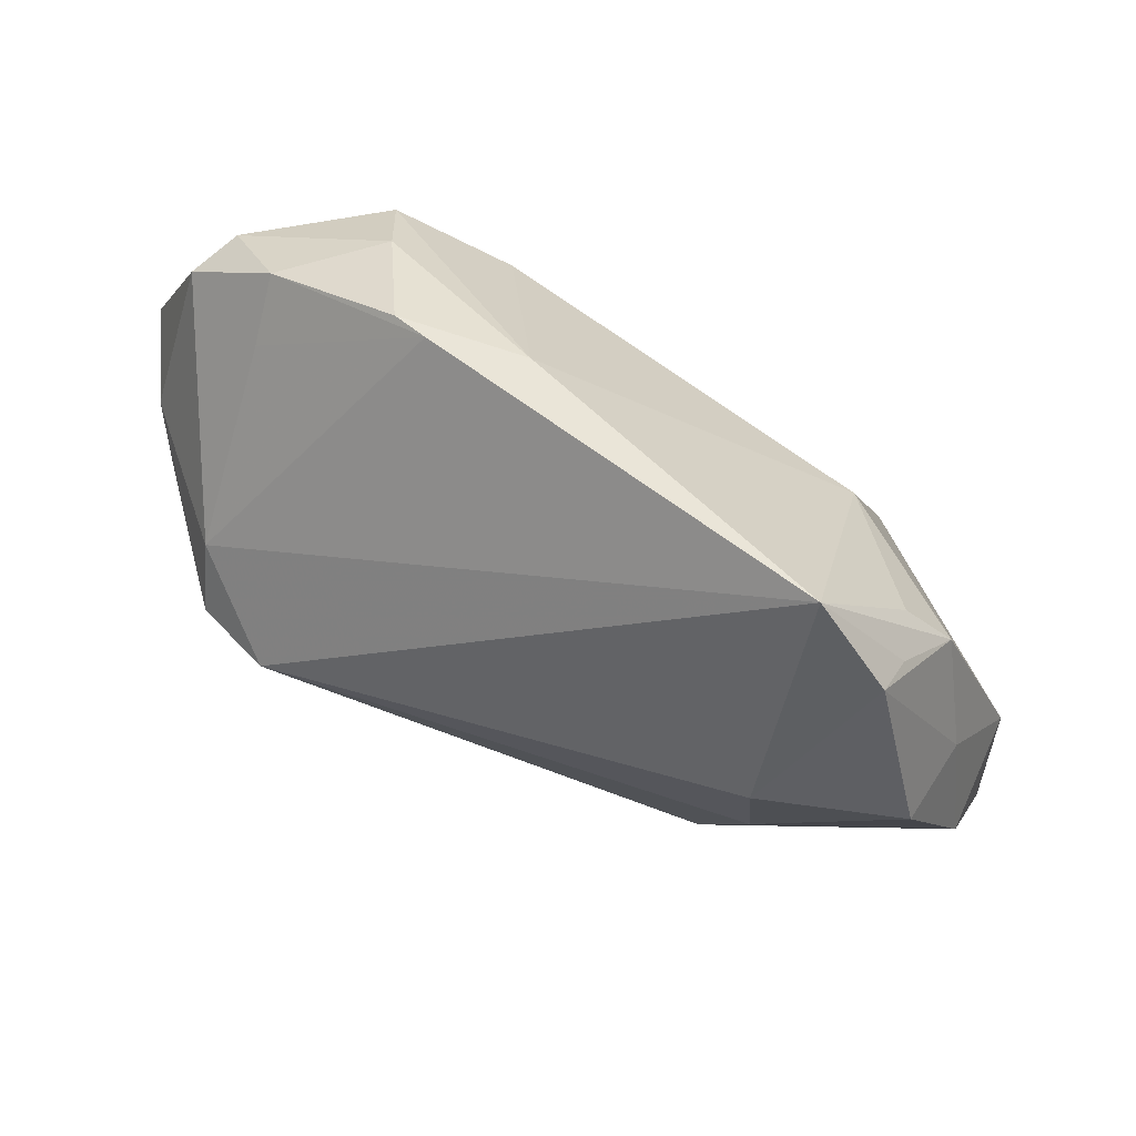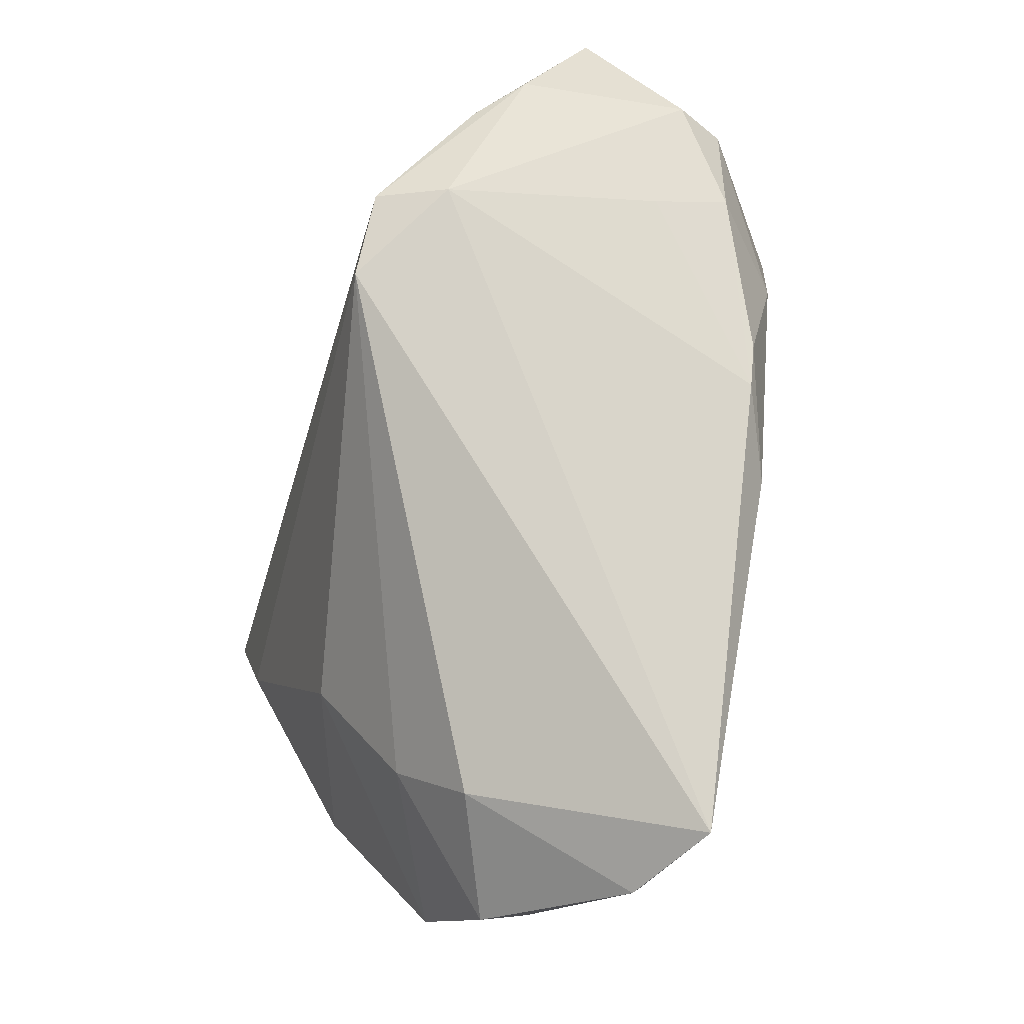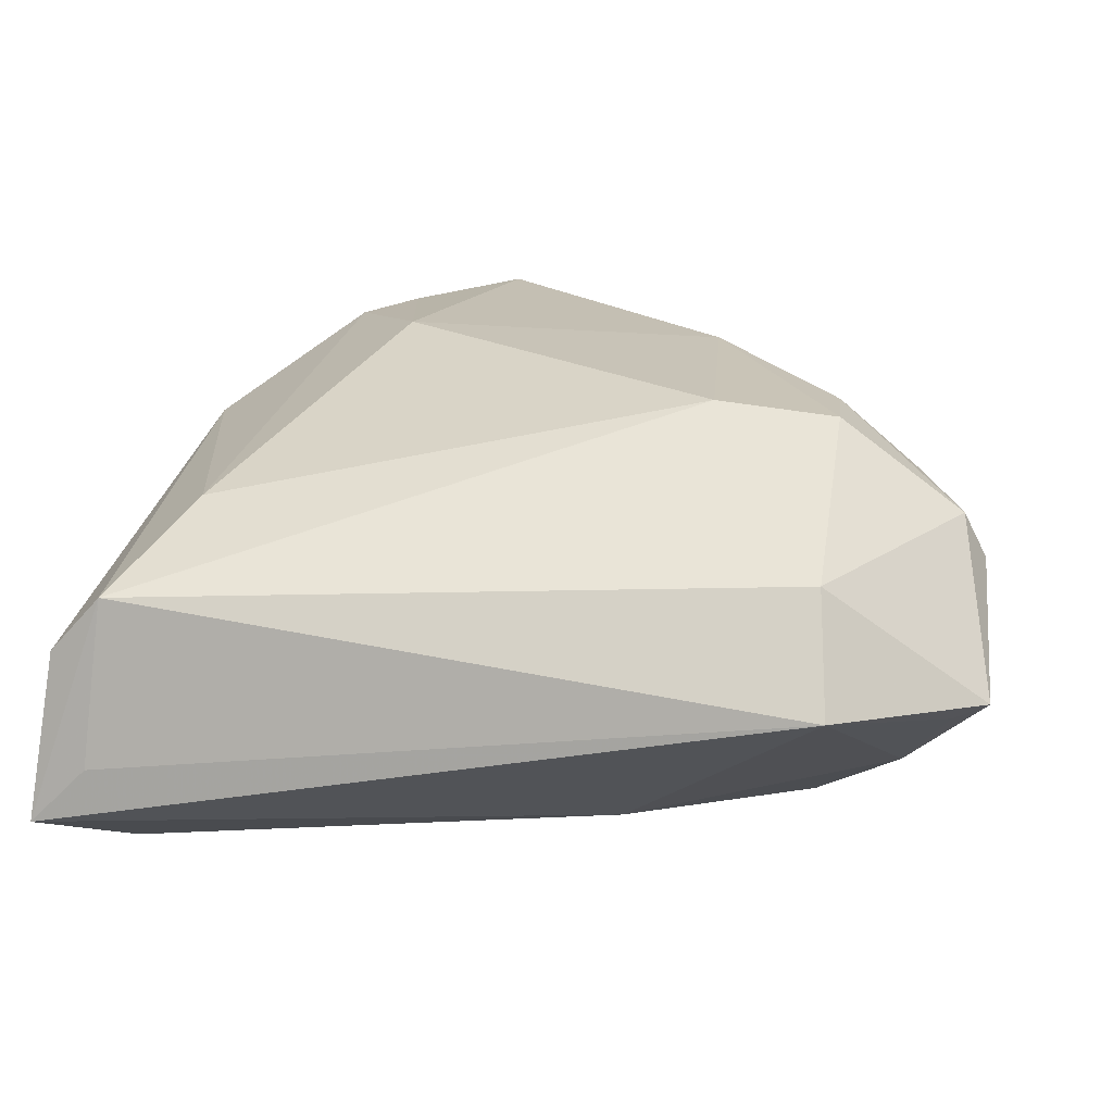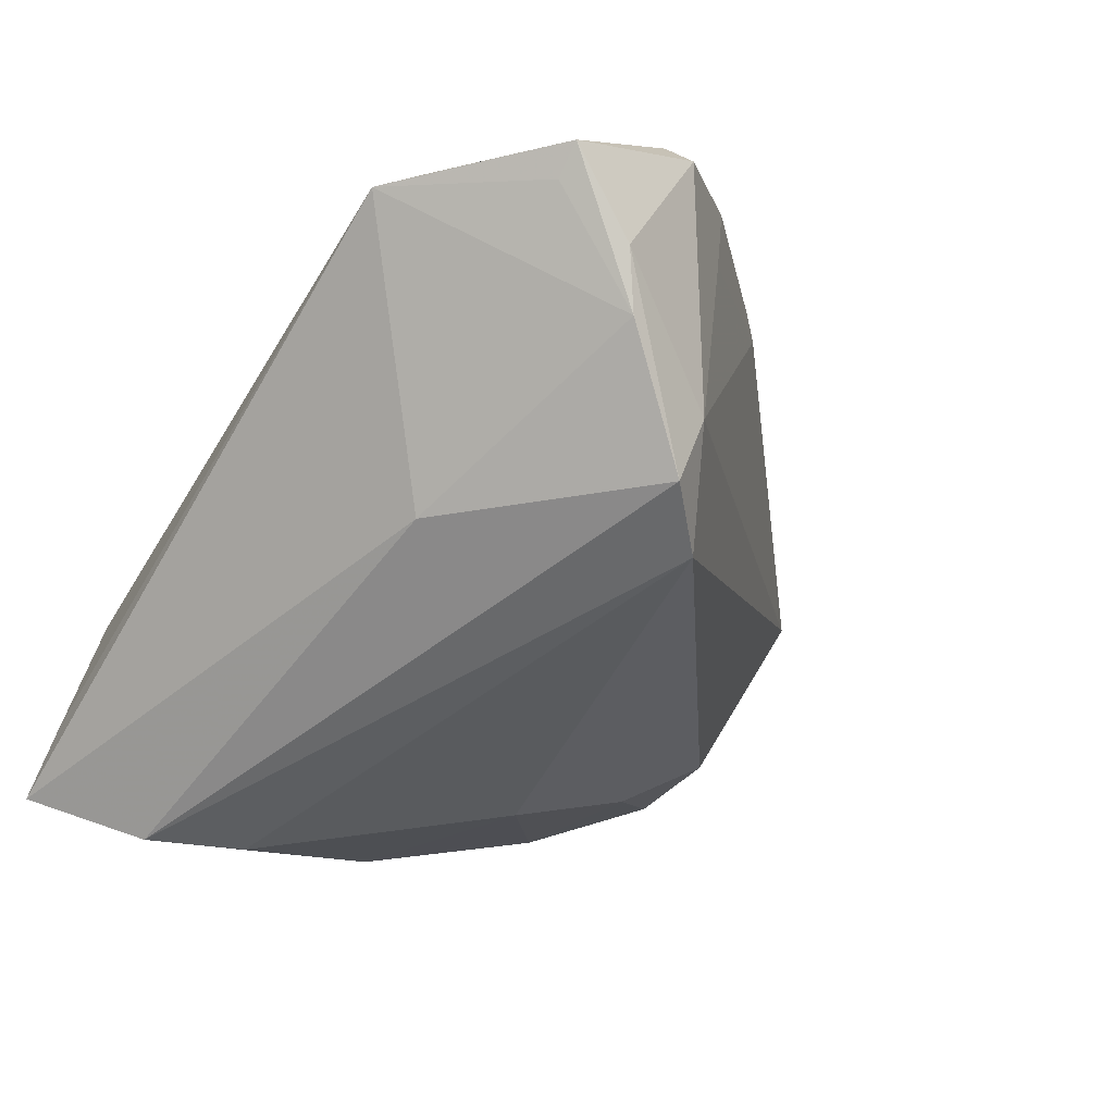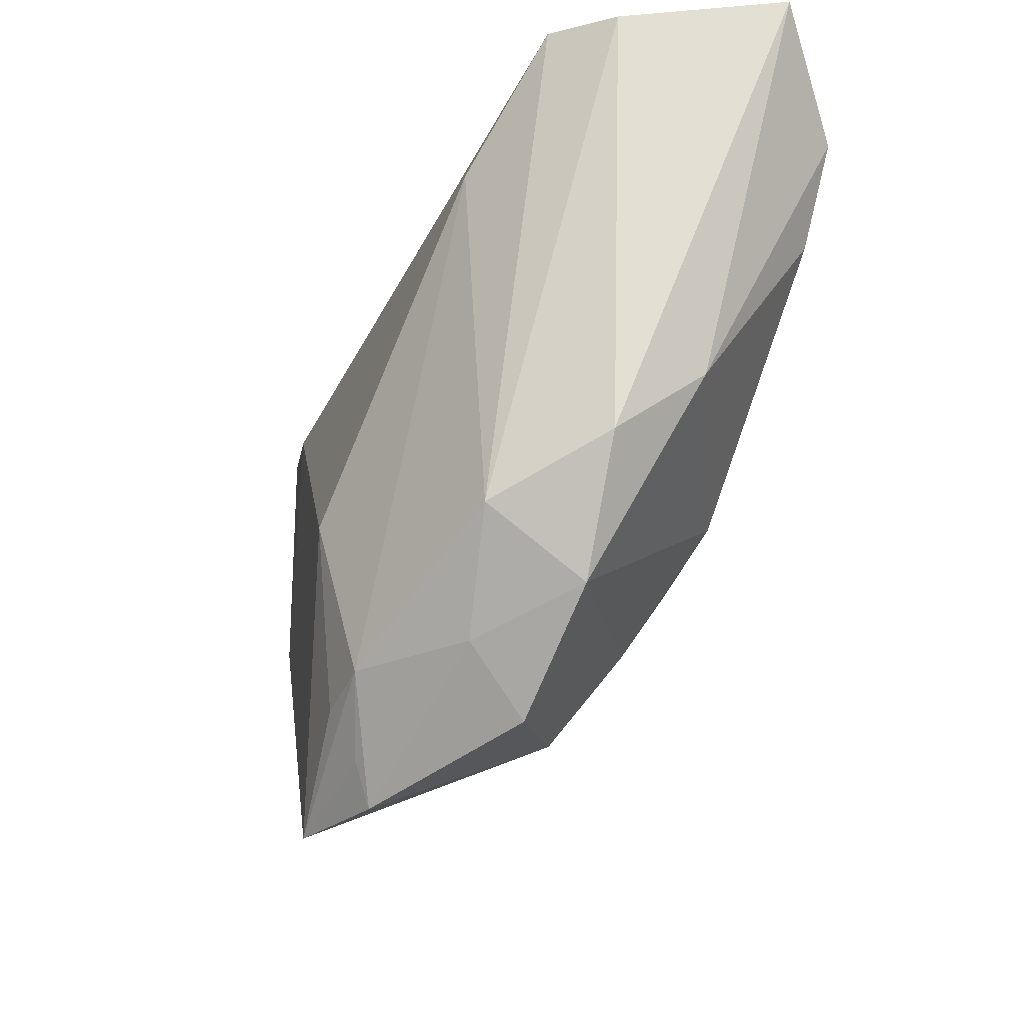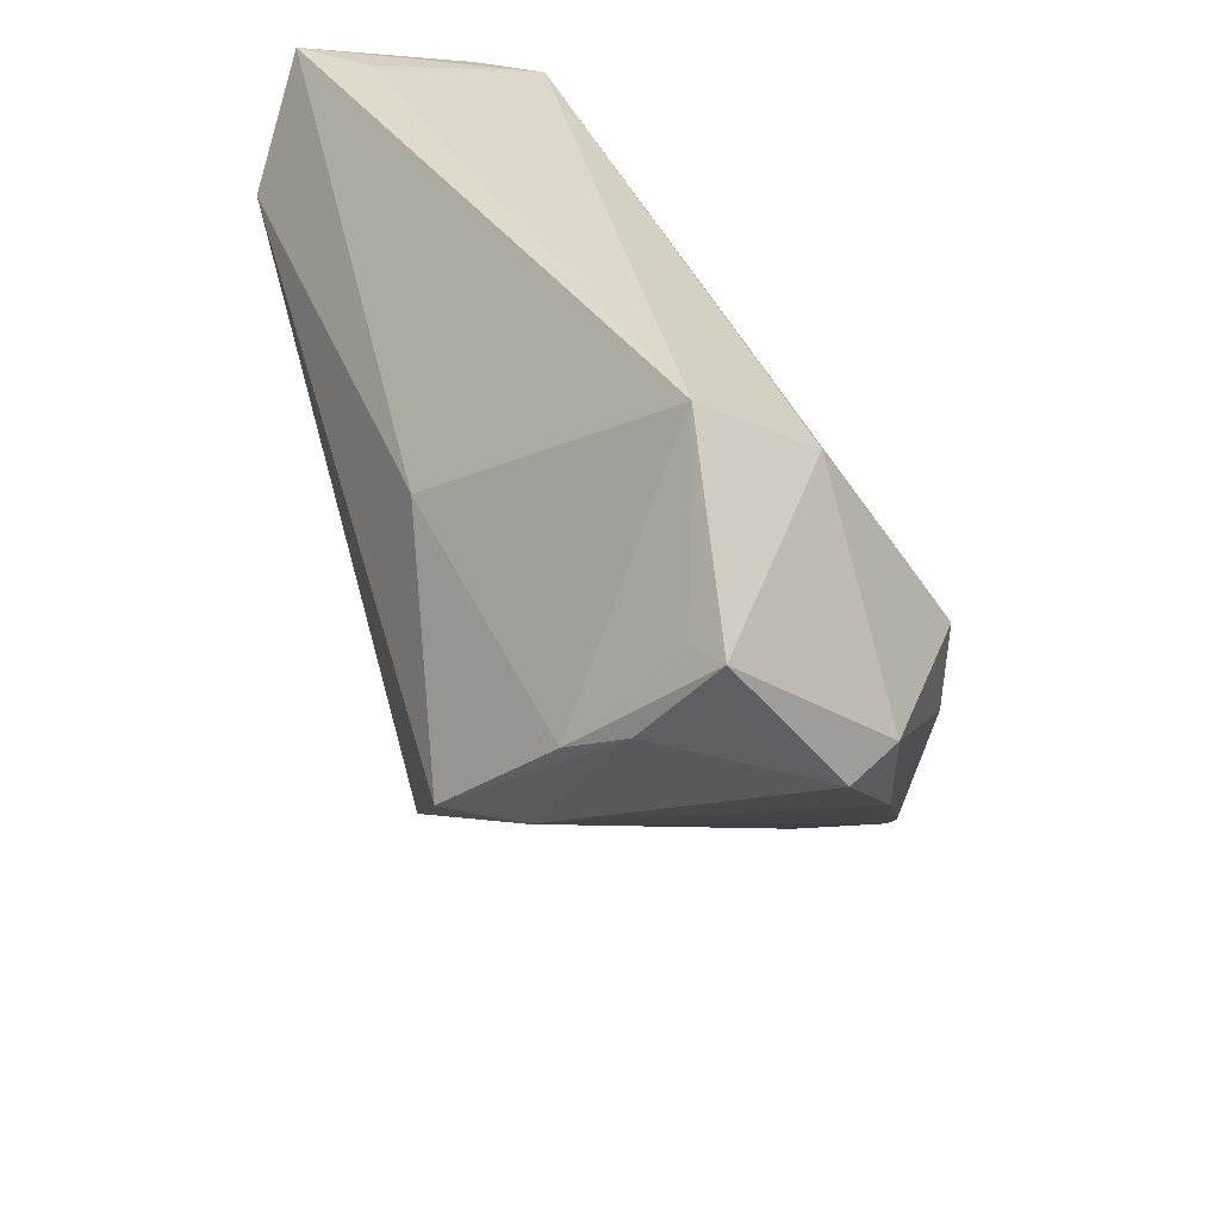
<metadata>
{"format":"obj","ext":"obj","renderer":"f3d","projection":"perspective","resolution":1024,"background":"white","views":[{"elev":-64.9,"azim":-29.0,"up":"+Y"},{"elev":-66.7,"azim":-106.5,"up":"+Y"},{"elev":16.8,"azim":-171.0,"up":"+Z"},{"elev":-52.6,"azim":-120.9,"up":"+Z"},{"elev":-18.8,"azim":77.3,"up":"+Y"},{"elev":33.6,"azim":-106.8,"up":"+Y"}]}
</metadata>
<code>
v 0.02243 -0.03455 0.02058
v 0.02378 -0.008769 -0.01532
v 0.04486 0.03739 -0.000732
v -0.03804 0.003237 0.004911
v -0.0106 0.02256 -0.02084
v -0.03999 0.0036 0.01226
v 0.04019 0.02804 -0.02417
v -0.04315 0.01772 -0.01122
v 0.04498 -0.0004231 -0.008772
v -0.03128 0.01468 0.02056
v -0.03898 0.01483 -0.01588
v -0.0442 0.01347 0.01078
v 0.01882 -0.03122 0.0004846
v -0.03098 0.005447 0.02032
v -0.0184 0.01318 0.02151
v -0.04367 0.02598 -0.006946
v 0.02175 -0.02946 0.02309
v -0.03064 0.03324 0.008391
v 0.02786 -0.02695 0.02166
v -0.04661 0.01178 0.005665
v -0.04734 0.02617 -0.005163
v 0.04734 -0.007591 0.0009248
v 0.02328 -0.02277 -0.005991
v -0.03176 0.04008 -0.00303
v 0.01802 -0.009515 0.02417
v 0.04117 0.0399 -0.01222
v -0.02974 0.00411 -0.02417
v 0.03944 0.03775 0.005172
v -0.01647 -0.01373 0.02259
v 0.03492 -0.02525 0.01199
v 0.02085 -0.03878 0.01893
v 0.03806 0.01727 -0.02192
v -0.02864 -0.007644 0.01812
v 0.04169 -0.0209 0.002308
v 0.03252 -0.03216 0.006159
v 0.01115 -0.04008 0.02395
v -0.02549 -0.01065 0.01865
v 0.03273 0.02425 0.01226
v -0.03303 0.002991 -0.01693
v 0.04708 0.04008 -0.01808
v -0.02264 -0.00202 -0.02417
v 0.04194 -0.01379 0.01202
f 40 28 3
f 3 22 40
f 5 24 40
f 26 28 40
f 40 24 26
f 26 24 28
f 23 13 41
f 41 13 36
f 36 39 41
f 41 39 27
f 7 5 40
f 27 5 7
f 7 41 27
f 32 41 7
f 32 7 9
f 40 22 9
f 9 7 40
f 20 39 4
f 28 24 18
f 24 21 18
f 42 3 28
f 22 3 42
f 36 19 17
f 25 17 19
f 36 17 25
f 1 19 36
f 8 39 20
f 20 21 8
f 27 39 8
f 24 5 11
f 11 5 27
f 27 8 11
f 11 8 21
f 23 41 2
f 2 41 32
f 32 9 2
f 10 18 12
f 12 21 20
f 12 18 21
f 36 25 29
f 20 4 6
f 6 12 20
f 28 18 15
f 15 18 10
f 10 29 15
f 15 29 25
f 38 25 19
f 38 42 28
f 19 42 38
f 28 15 38
f 38 15 25
f 35 13 23
f 16 21 24
f 24 11 16
f 16 11 21
f 36 29 37
f 37 29 33
f 37 39 36
f 37 4 39
f 37 6 4
f 33 6 37
f 14 29 10
f 33 29 14
f 14 6 33
f 10 12 14
f 12 6 14
f 19 1 31
f 31 1 36
f 36 13 31
f 13 35 31
f 22 42 34
f 34 9 22
f 34 35 23
f 23 2 34
f 34 2 9
f 19 31 30
f 30 31 35
f 30 42 19
f 30 34 42
f 35 34 30

</code>
